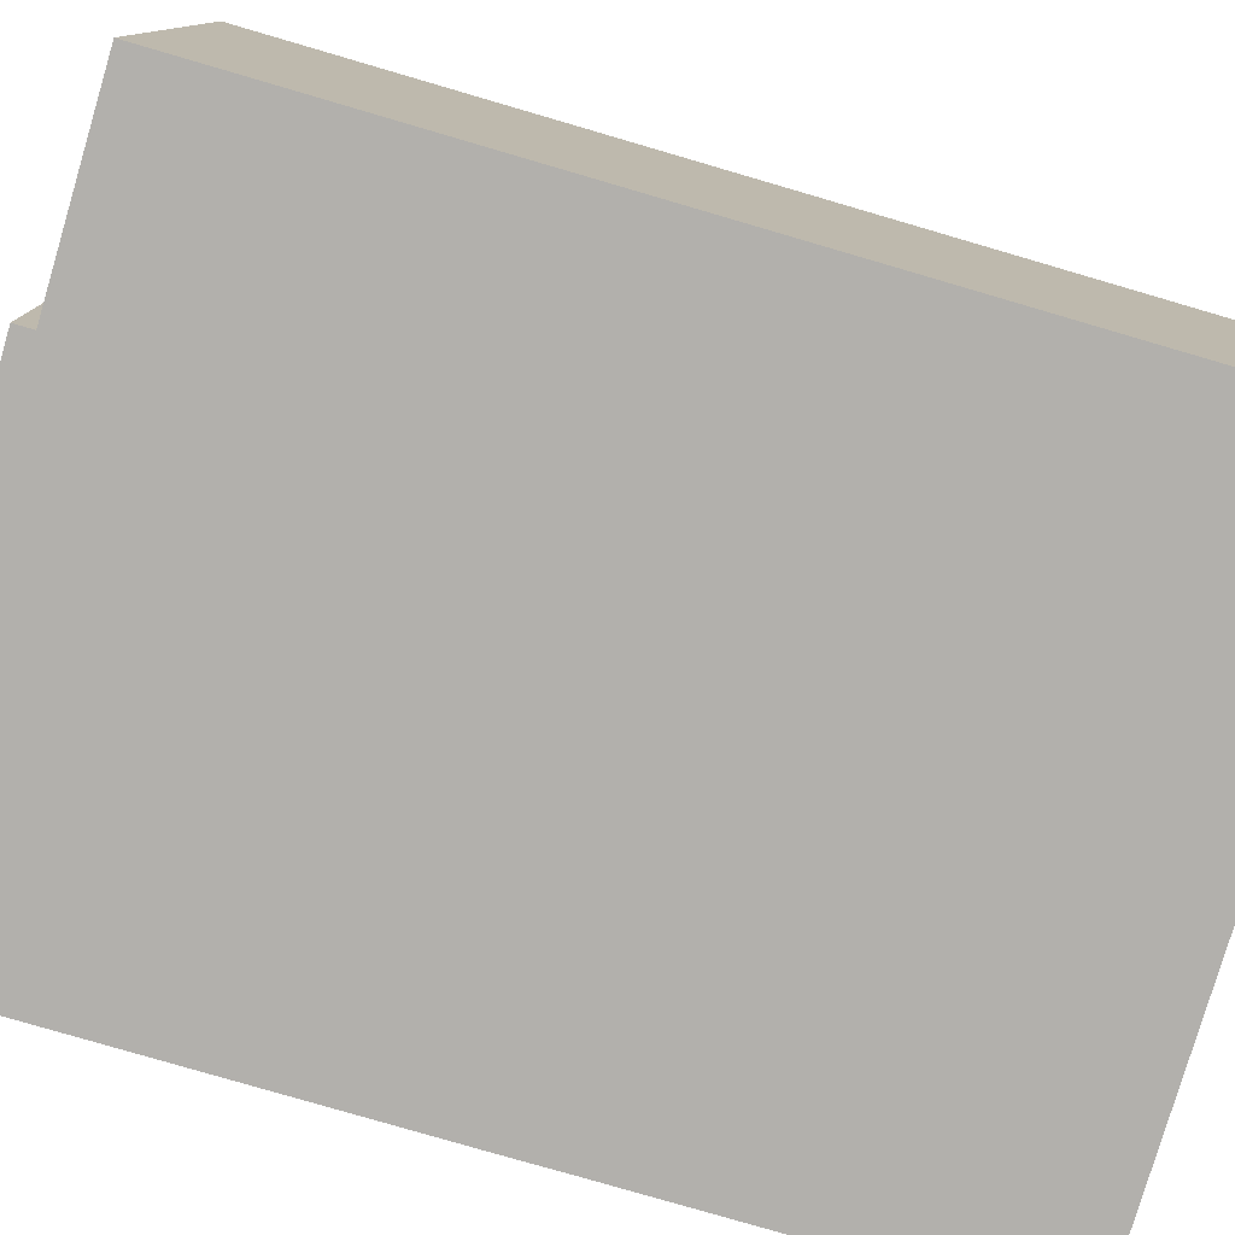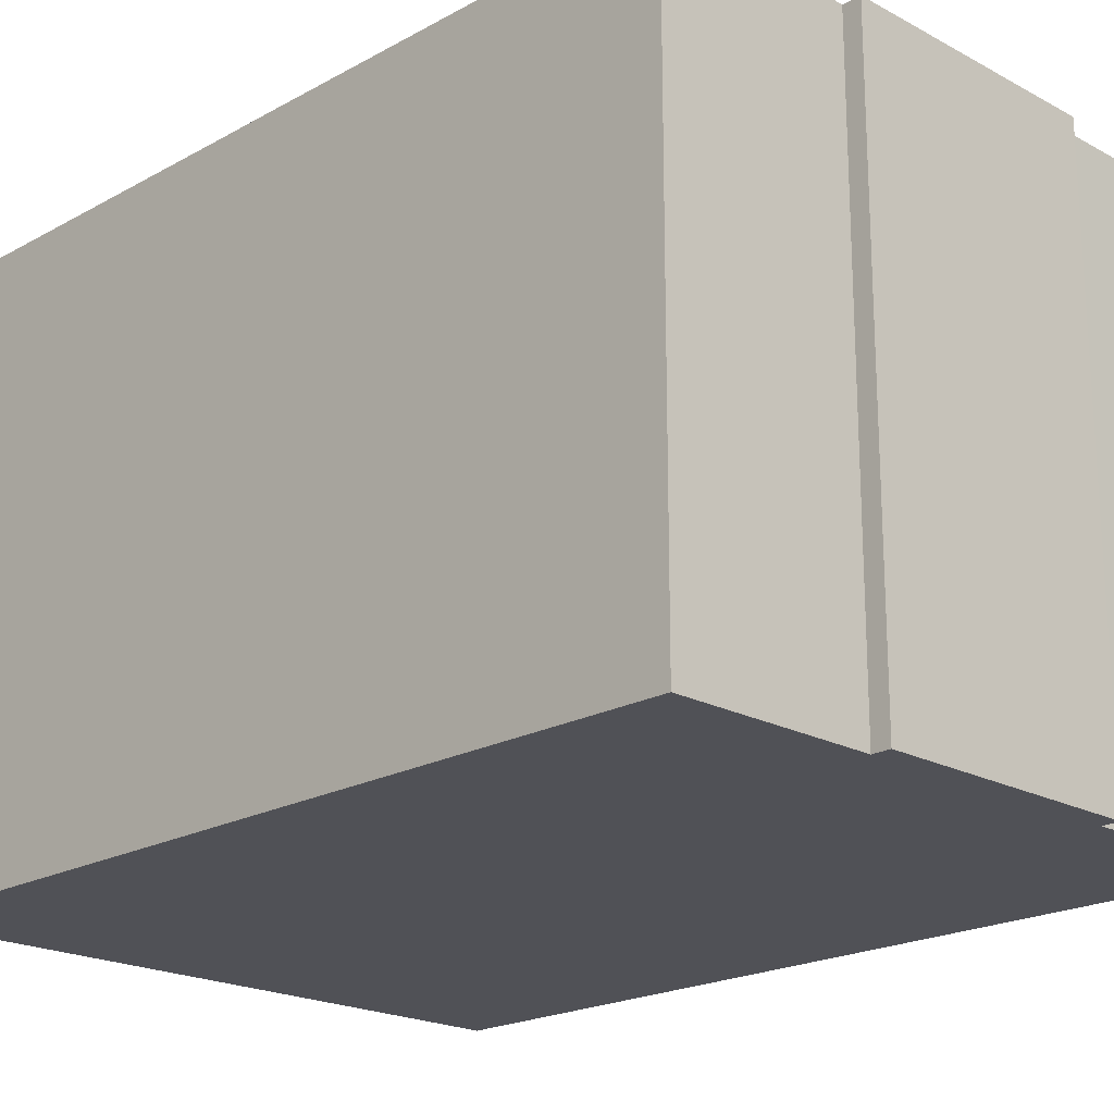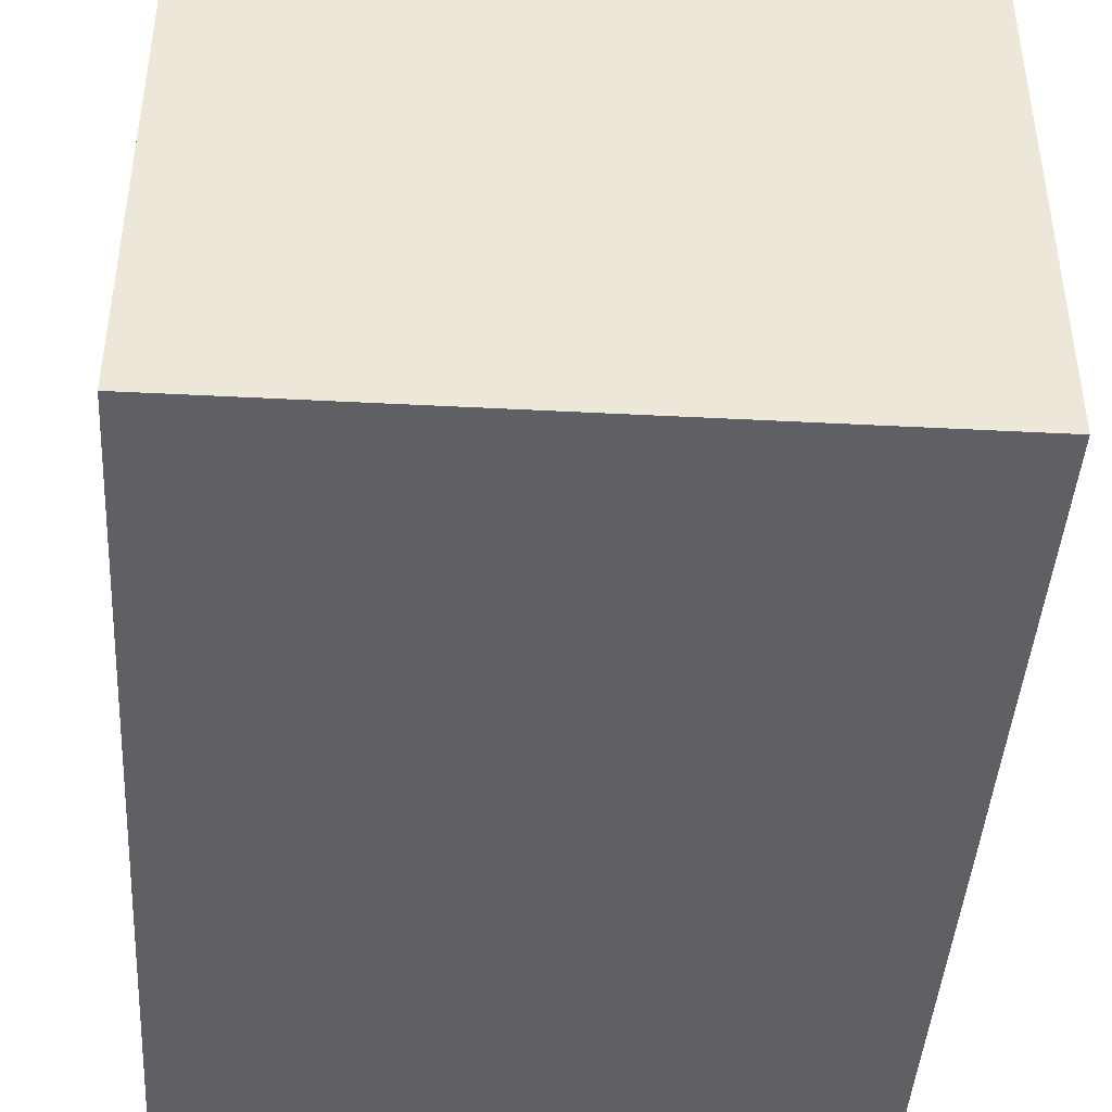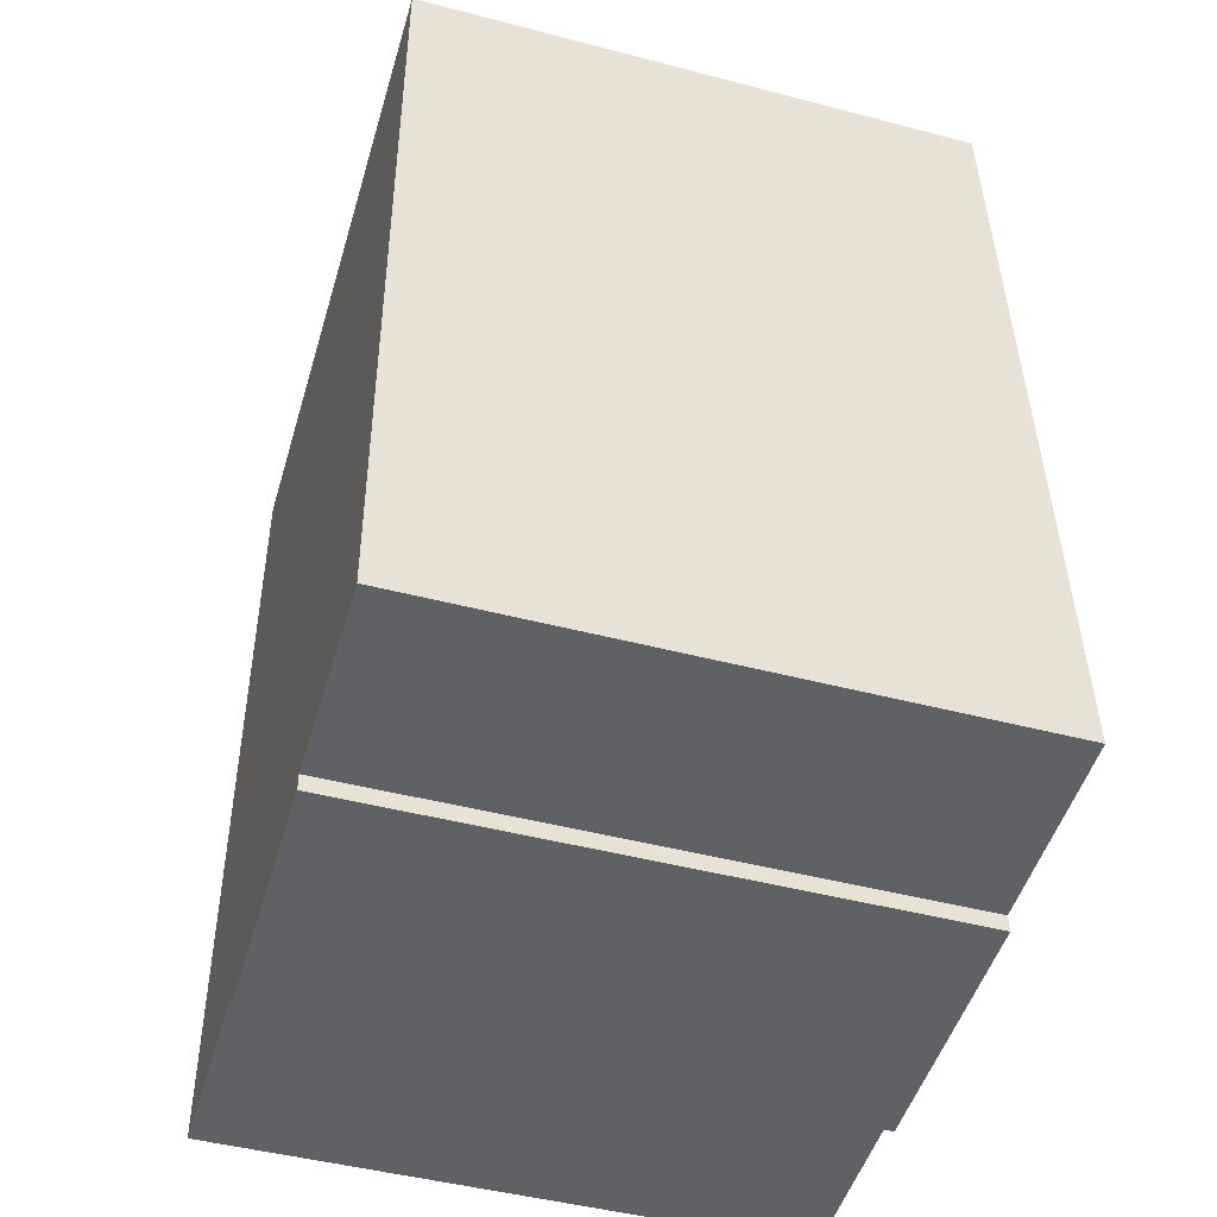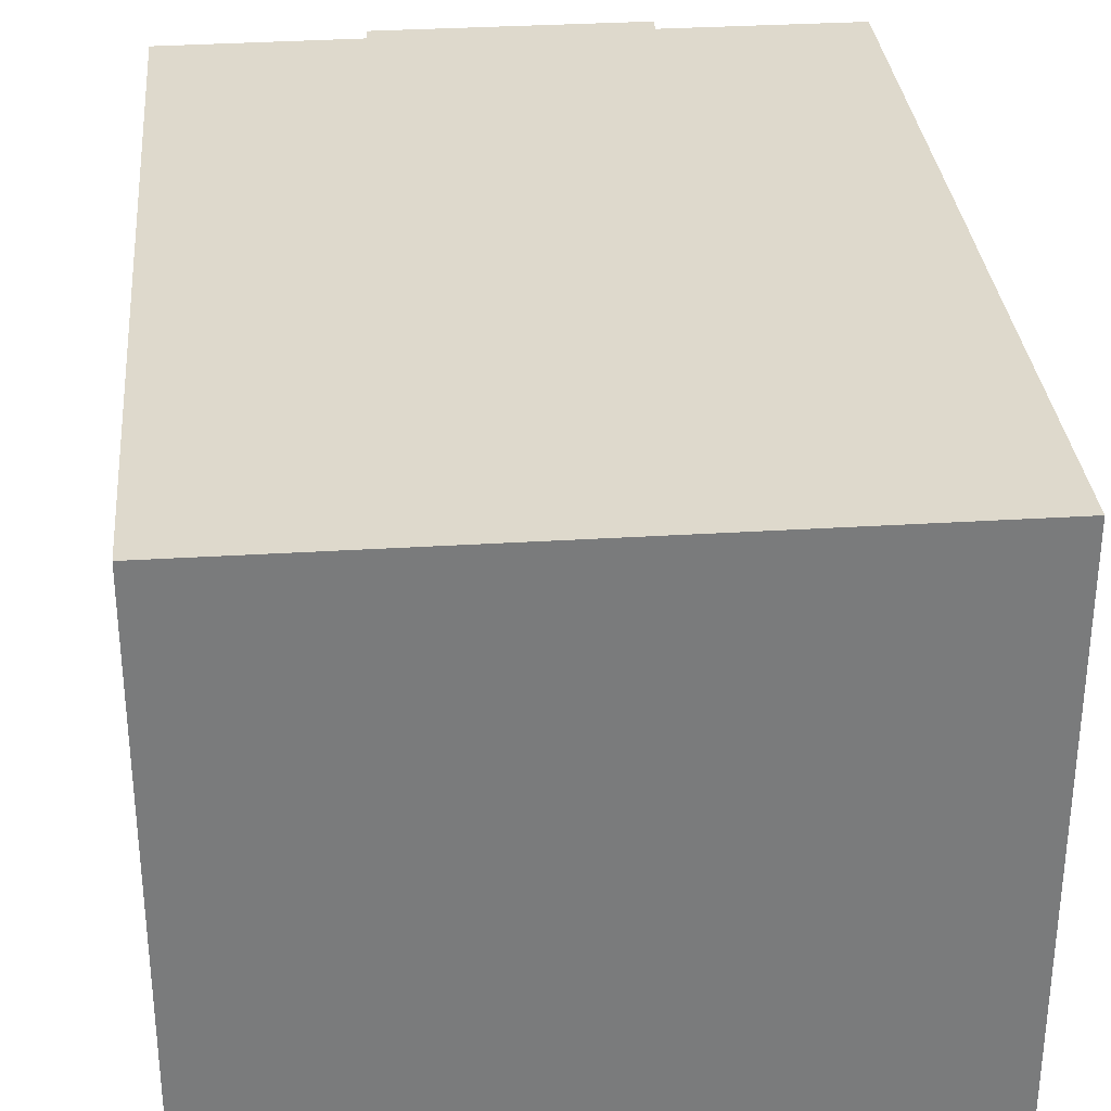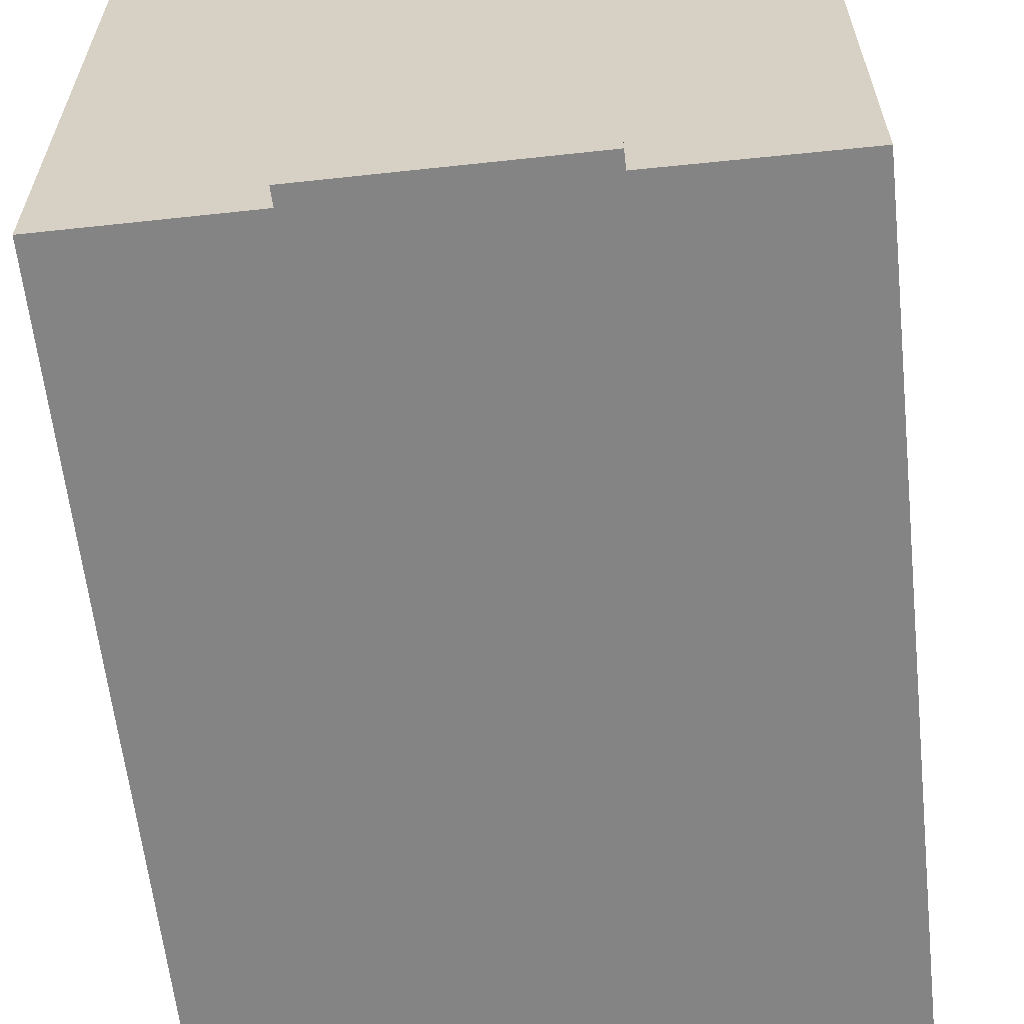
<metadata>
{"format":"obj","ext":"obj","renderer":"f3d","projection":"perspective","resolution":1024,"background":"white","views":[{"elev":-78.7,"azim":-104.0,"up":"+Y"},{"elev":-20.3,"azim":137.6,"up":"+Y"},{"elev":-43.5,"azim":-1.3,"up":"+Y"},{"elev":-47.1,"azim":-106.5,"up":"+Z"},{"elev":32.0,"azim":-2.8,"up":"+Y"},{"elev":-61.3,"azim":-171.4,"up":"+Y"}]}
</metadata>
<code>
v  15.7 13.26 16.5
v  0.797 13.26 20.02
v  15.83 13.26 19.44
v  0 13.26 8.121e-16
v  15.47 13.26 10.88
v  15.46 13.26 10.77
v  15.41 13.26 9.428
v  15.25 13.26 5.585
v  15.25 13.26 5.56
v  15.01 13.26 -0.12
v  14.99 13.26 -0.613
v  10.49 13.26 -0.432
v  4.485 13.26 -0.209
v  10.49 13.26 -0.851
v  4.469 13.26 -0.609
v  15.83 -1.19e-15 19.44
v  15.7 -1.01e-15 16.5
v  15.47 -6.665e-16 10.88
v  15.41 -5.773e-16 9.428
v  15.01 7.348e-18 -0.12
v  14.99 3.754e-17 -0.613
v  15.46 -6.592e-16 10.77
v  15.25 -3.405e-16 5.56
v  15.25 -3.42e-16 5.585
v  10.49 2.645e-17 -0.432
v  10.49 5.211e-17 -0.851
v  4.469 3.729e-17 -0.609
v  4.485 1.28e-17 -0.209
v  0 0 0
v  0.797 -1.226e-15 20.02
g defaultobject
f 1 2 3
f 2 1 4
f 4 1 5
f 4 5 6
f 4 6 7
f 4 7 8
f 4 8 9
f 4 9 10
f 4 10 11
f 4 11 12
f 4 12 13
f 13 12 14
f 13 14 15
f 16 1 3
f 1 16 5
f 5 16 6
f 6 16 7
f 7 16 8
f 8 16 17
f 8 17 9
f 9 17 10
f 10 17 18
f 10 18 11
f 11 18 19
f 11 19 20
f 11 20 21
f 19 18 22
f 20 19 23
f 23 19 24
f 25 14 12
f 14 25 26
f 21 12 11
f 12 21 25
f 26 15 14
f 15 26 27
f 28 4 13
f 4 28 29
f 27 13 15
f 13 27 28
f 29 2 4
f 2 29 30
f 30 3 2
f 3 30 16
f 26 28 27
f 28 30 29
f 30 28 26
f 30 26 25
f 30 25 21
f 30 21 20
f 30 20 23
f 30 23 24
f 30 24 19
f 30 19 22
f 30 22 18
f 30 18 17
f 30 17 16

</code>
